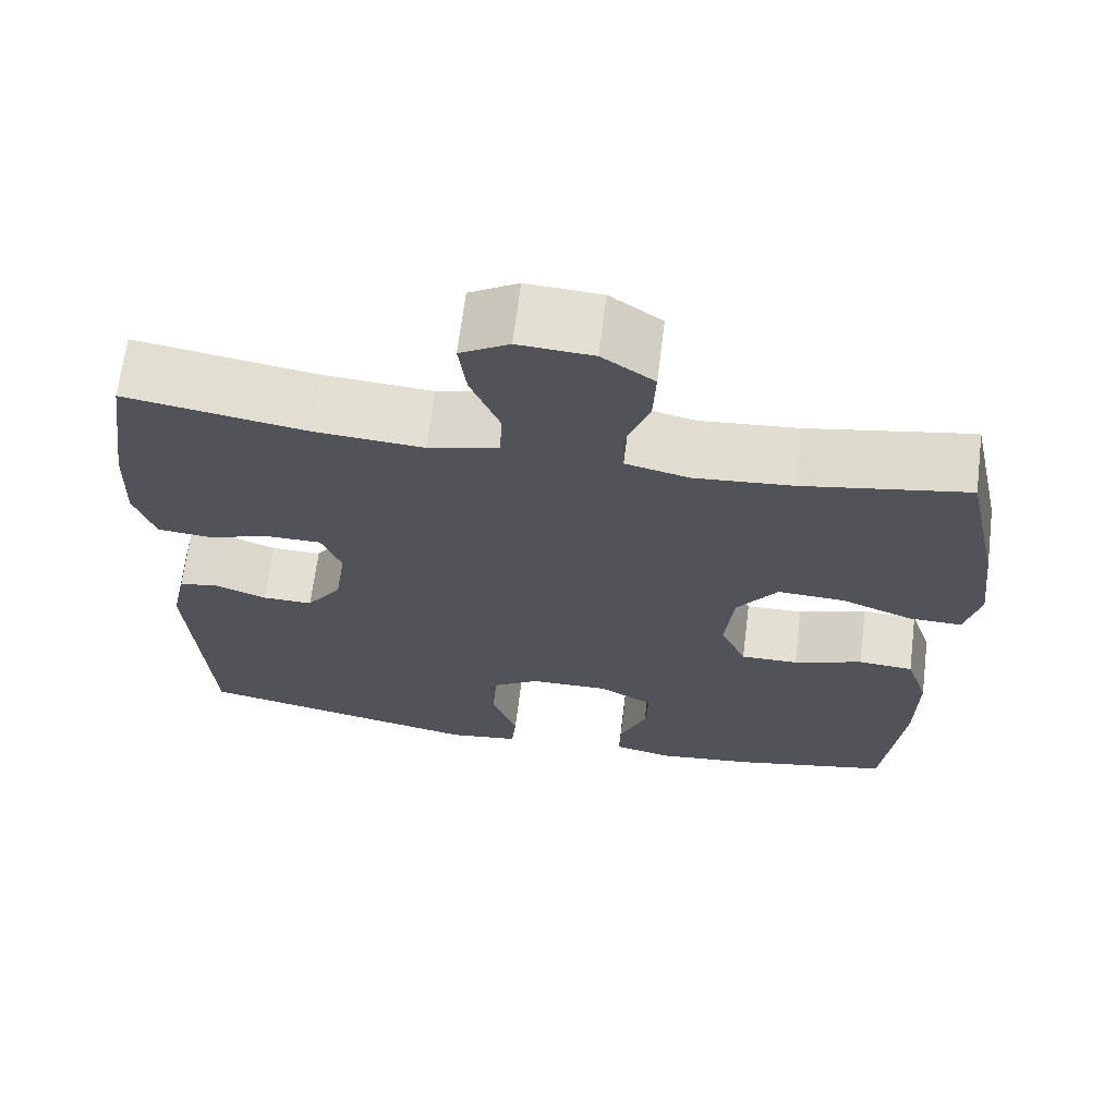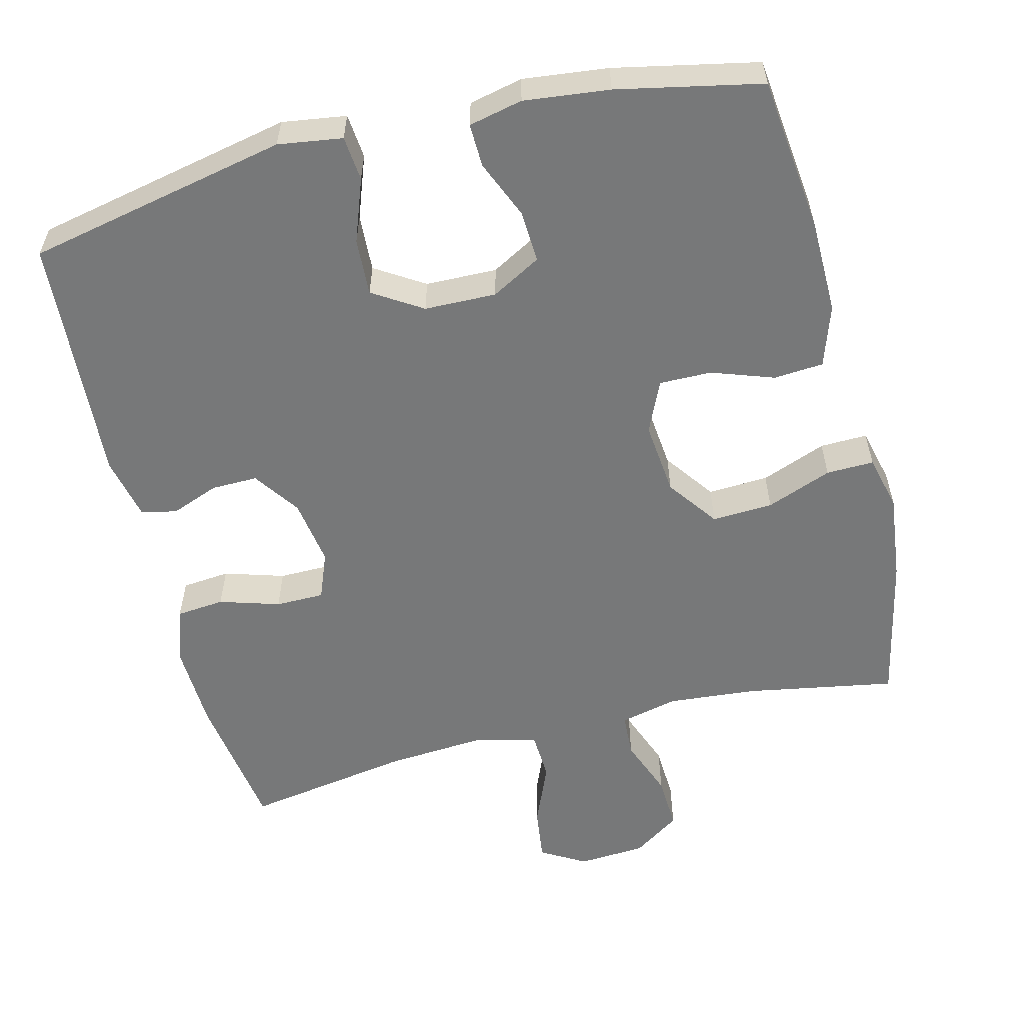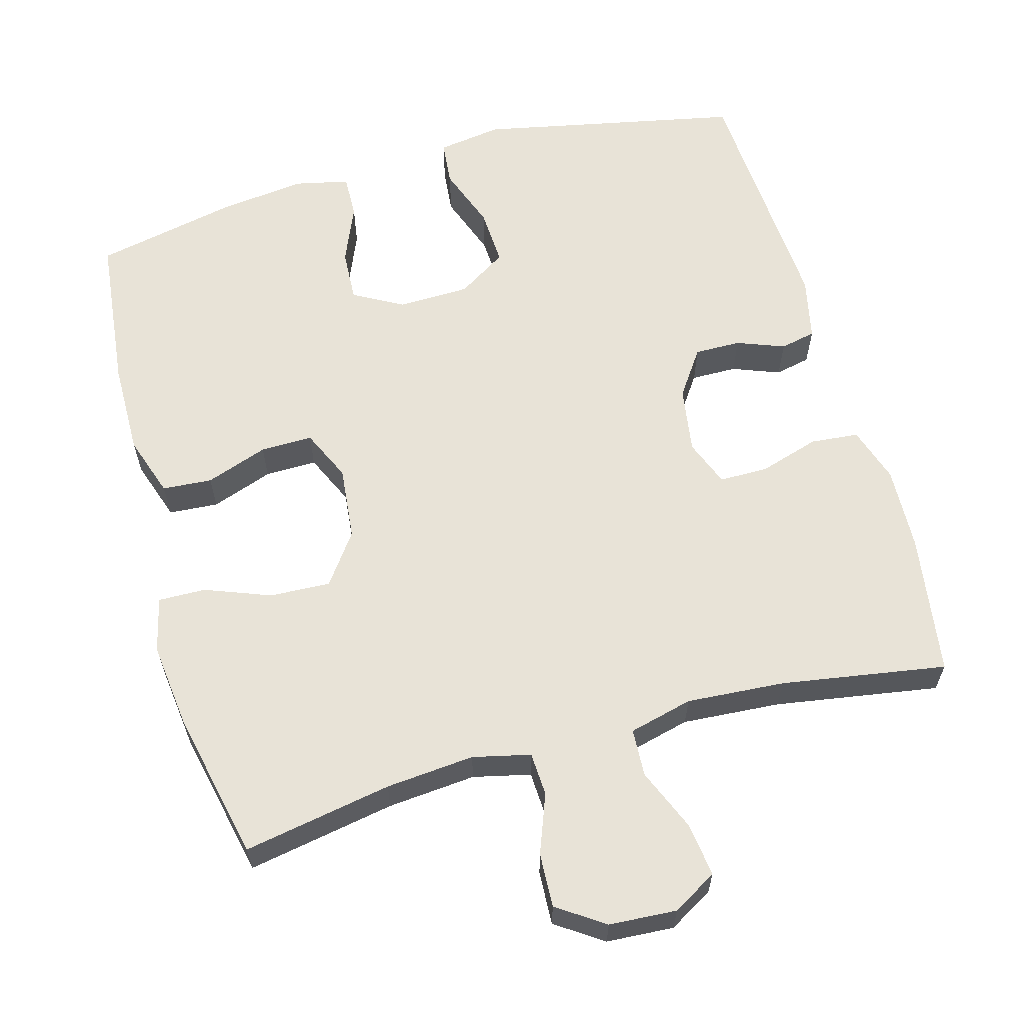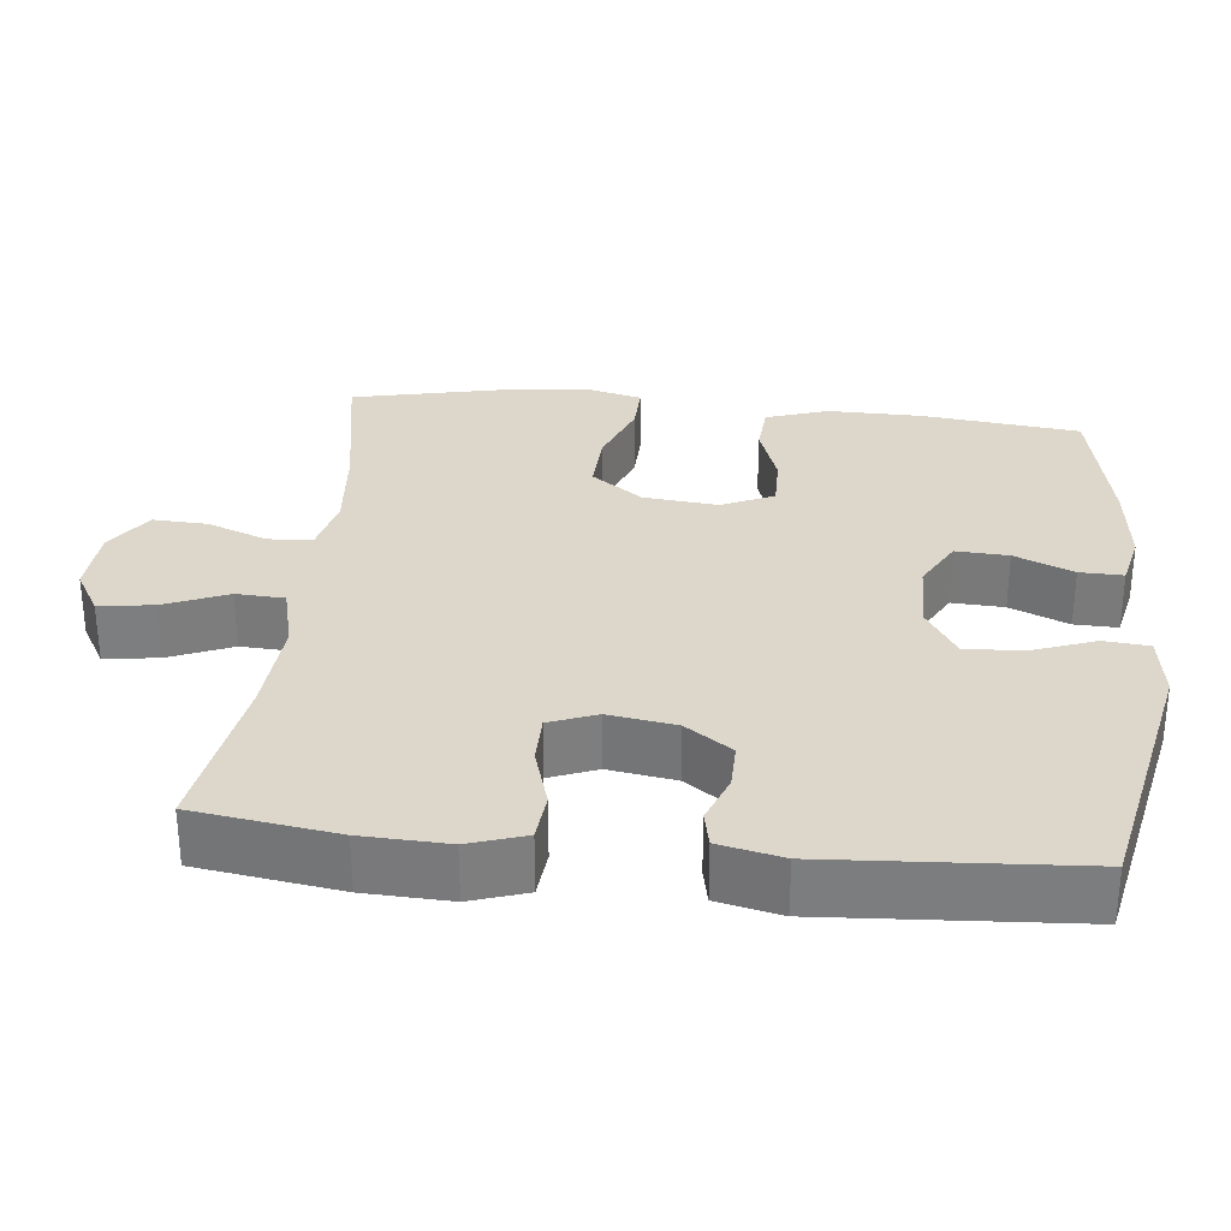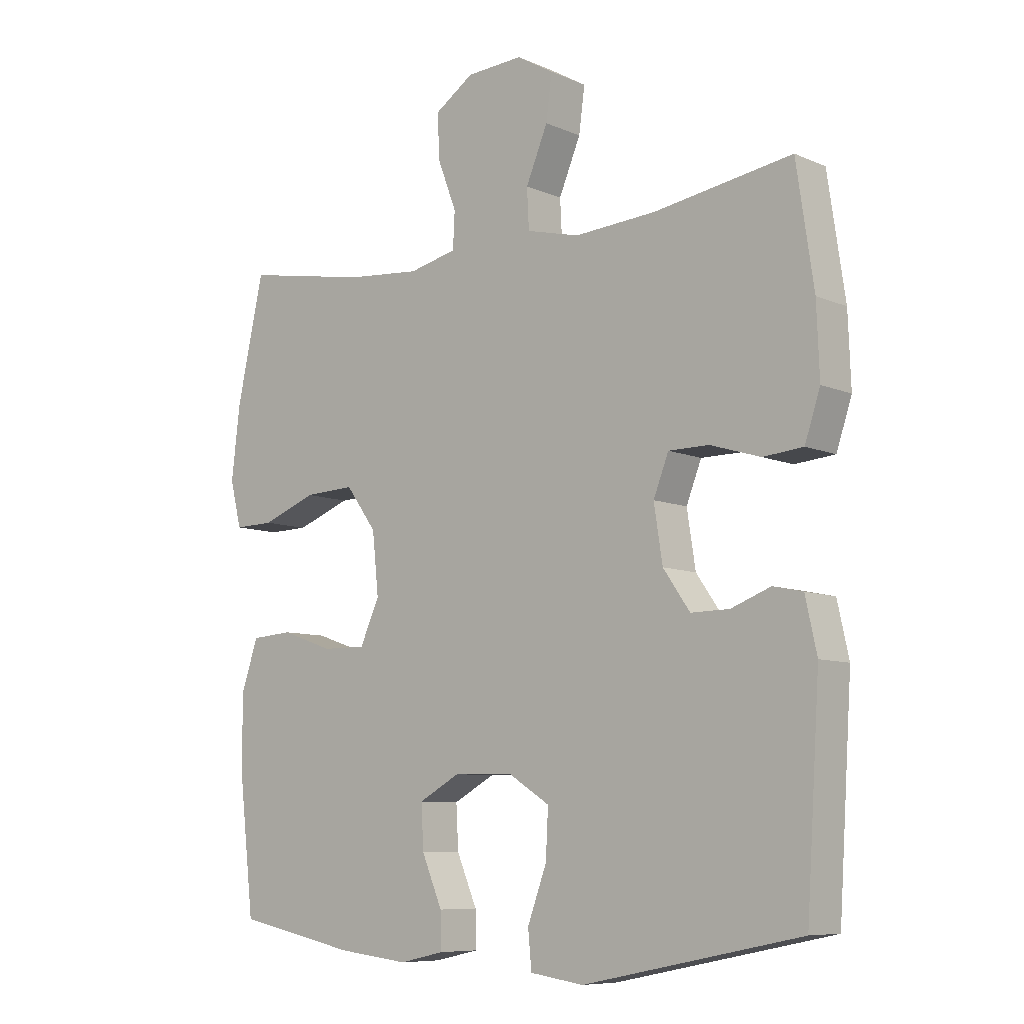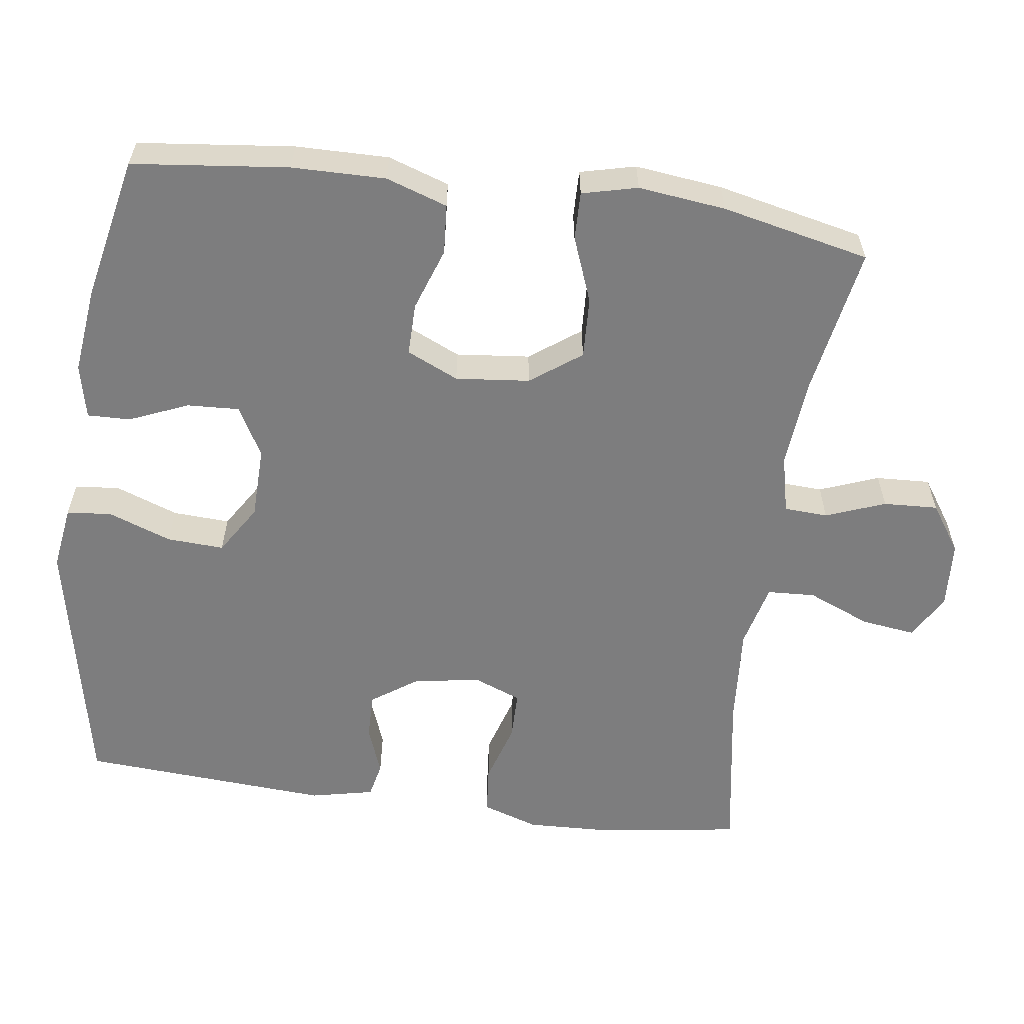
<metadata>
{"format":"obj","ext":"obj","renderer":"f3d","projection":"perspective","resolution":1024,"background":"white","views":[{"elev":66.9,"azim":-172.9,"up":"+Z"},{"elev":-57.3,"azim":-165.9,"up":"+Y"},{"elev":62.0,"azim":-15.6,"up":"+Y"},{"elev":30.8,"azim":96.0,"up":"+Y"},{"elev":-8.2,"azim":40.3,"up":"+Z"},{"elev":-59.1,"azim":-97.8,"up":"+Y"}]}
</metadata>
<code>
o path3434
v 0.2767 0.0375 0.4476
v 0.1412 0.0375 0.4379
v 0.05325 0.0375 0.4598
v 0.04988 0.0375 0.5256
v 0.08594 0.0375 0.6119
v 0.09572 0.0375 0.686
v 0.03454 0.0375 0.7215
v -0.05845 0.0375 0.7157
v -0.1231 0.0375 0.6717
v -0.1195 0.0375 0.5971
v -0.08863 0.0375 0.5158
v -0.09168 0.0375 0.4558
v -0.171 0.0375 0.4373
v -0.2933 0.0375 0.4479
v -0.4983 0.0375 0.4846
v -0.5425 0.0375 0.2818
v -0.5567 0.0375 0.1616
v -0.5382 0.0375 0.08579
v -0.4728 0.0375 0.08731
v -0.3827 0.0375 0.1218
v -0.2991 0.0375 0.1257
v -0.2485 0.0375 0.05622
v -0.238 0.0375 -0.0452
v -0.2702 0.0375 -0.1162
v -0.3419 0.0375 -0.1153
v -0.4275 0.0375 -0.08538
v -0.4958 0.0375 -0.09033
v -0.524 0.0375 -0.1743
v -0.5225 0.0375 -0.3028
v -0.4983 0.0375 -0.5174
v -0.3003 0.0375 -0.5586
v -0.1829 0.0375 -0.5721
v -0.1089 0.0375 -0.5557
v -0.1105 0.0375 -0.4966
v -0.1443 0.0375 -0.4162
v -0.148 0.0375 -0.3447
v -0.08 0.0375 -0.3071
v 0.01862 0.0375 -0.3093
v 0.0862 0.0375 -0.3519
v 0.08216 0.0375 -0.4303
v 0.05051 0.0375 -0.5168
v 0.05638 0.0375 -0.5783
v 0.1446 0.0375 -0.5913
v 0.5034 0.0375 -0.5174
v 0.5254 0.0375 -0.1755
v 0.5064 0.0375 -0.08889
v 0.4576 0.0375 -0.07845
v 0.3922 0.0375 -0.1034
v 0.3288 0.0375 -0.1043
v 0.2846 0.0375 -0.04081
v 0.2705 0.0375 0.05082
v 0.2956 0.0375 0.1152
v 0.3624 0.0375 0.1156
v 0.4452 0.0375 0.09036
v 0.5112 0.0375 0.09653
v 0.5365 0.0375 0.1735
v 0.532 0.0375 0.2902
v 0.5034 0.0375 0.4846
v 0.2767 -0.0375 0.4476
v 0.1412 -0.0375 0.4379
v 0.05325 -0.0375 0.4598
v 0.04988 -0.0375 0.5256
v 0.08594 -0.0375 0.6119
v 0.09572 -0.0375 0.686
v 0.03454 -0.0375 0.7215
v -0.05845 -0.0375 0.7157
v -0.1231 -0.0375 0.6717
v -0.1195 -0.0375 0.5971
v -0.08863 -0.0375 0.5158
v -0.09168 -0.0375 0.4558
v -0.171 -0.0375 0.4373
v -0.2933 -0.0375 0.4479
v -0.4983 -0.0375 0.4846
v -0.5425 -0.0375 0.2818
v -0.5567 -0.0375 0.1616
v -0.5382 -0.0375 0.08579
v -0.4728 -0.0375 0.08731
v -0.3827 -0.0375 0.1218
v -0.2991 -0.0375 0.1257
v -0.2485 -0.0375 0.05622
v -0.238 -0.0375 -0.0452
v -0.2702 -0.0375 -0.1162
v -0.3419 -0.0375 -0.1153
v -0.4275 -0.0375 -0.08538
v -0.4958 -0.0375 -0.09033
v -0.524 -0.0375 -0.1743
v -0.5225 -0.0375 -0.3028
v -0.4983 -0.0375 -0.5174
v -0.3003 -0.0375 -0.5586
v -0.1829 -0.0375 -0.5721
v -0.1089 -0.0375 -0.5557
v -0.1105 -0.0375 -0.4966
v -0.1443 -0.0375 -0.4162
v -0.148 -0.0375 -0.3447
v -0.08 -0.0375 -0.3071
v 0.01862 -0.0375 -0.3093
v 0.0862 -0.0375 -0.3519
v 0.08216 -0.0375 -0.4303
v 0.05051 -0.0375 -0.5168
v 0.05638 -0.0375 -0.5783
v 0.1446 -0.0375 -0.5913
v 0.5034 -0.0375 -0.5174
v 0.5254 -0.0375 -0.1755
v 0.5064 -0.0375 -0.08889
v 0.4576 -0.0375 -0.07845
v 0.3922 -0.0375 -0.1034
v 0.3288 -0.0375 -0.1043
v 0.2846 -0.0375 -0.04081
v 0.2705 -0.0375 0.05082
v 0.2956 -0.0375 0.1152
v 0.3624 -0.0375 0.1156
v 0.4452 -0.0375 0.09036
v 0.5112 -0.0375 0.09653
v 0.5365 -0.0375 0.1735
v 0.532 -0.0375 0.2902
v 0.5034 -0.0375 0.4846
v -0.5425 0.0375 0.2818
v -0.5567 0.0375 0.1616
v -0.5382 0.0375 0.08579
v -0.5382 0.0375 0.08579
v -0.4728 0.0375 0.08731
v -0.4958 0.0375 -0.09033
v -0.4958 0.0375 -0.09033
v -0.524 0.0375 -0.1743
v -0.5225 0.0375 -0.3028
v -0.4983 0.0375 0.4846
v -0.4983 0.0375 0.4846
v -0.4983 0.0375 -0.5174
v -0.4983 0.0375 -0.5174
v -0.4275 0.0375 -0.08538
v -0.3827 0.0375 0.1218
v -0.3419 0.0375 -0.1153
v -0.3003 0.0375 -0.5586
v -0.2933 0.0375 0.4479
v -0.2991 0.0375 0.1257
v -0.2702 0.0375 -0.1162
v -0.2702 0.0375 -0.1162
v -0.1829 0.0375 -0.5721
v -0.2485 0.0375 0.05622
v -0.171 0.0375 0.4373
v -0.238 0.0375 -0.0452
v -0.1443 0.0375 -0.4162
v -0.148 0.0375 -0.3447
v -0.148 0.0375 -0.3447
v -0.1089 0.0375 -0.5557
v -0.1089 0.0375 -0.5557
v -0.09168 0.0375 0.4558
v -0.09168 0.0375 0.4558
v -0.08 0.0375 -0.3071
v -0.1105 0.0375 -0.4966
v -0.05845 0.0375 0.7157
v -0.1231 0.0375 0.6717
v -0.1195 0.0375 0.5971
v -0.08863 0.0375 0.5158
v 0.01862 0.0375 -0.3093
v 0.03454 0.0375 0.7215
v 0.0862 0.0375 -0.3519
v 0.0862 0.0375 -0.3519
v 0.09572 0.0375 0.686
v 0.09572 0.0375 0.686
v 0.08594 0.0375 0.6119
v 0.04988 0.0375 0.5256
v 0.05325 0.0375 0.4598
v 0.05325 0.0375 0.4598
v 0.08216 0.0375 -0.4303
v 0.05051 0.0375 -0.5168
v 0.05638 0.0375 -0.5783
v 0.05638 0.0375 -0.5783
v 0.1412 0.0375 0.4379
v 0.1446 0.0375 -0.5913
v 0.2767 0.0375 0.4476
v 0.2705 0.0375 0.05082
v 0.2956 0.0375 0.1152
v 0.2956 0.0375 0.1152
v 0.2846 0.0375 -0.04081
v 0.3288 0.0375 -0.1043
v 0.3624 0.0375 0.1156
v 0.3922 0.0375 -0.1034
v 0.4452 0.0375 0.09036
v 0.4576 0.0375 -0.07845
v 0.5112 0.0375 0.09653
v 0.5112 0.0375 0.09653
v 0.5064 0.0375 -0.08889
v 0.5064 0.0375 -0.08889
v 0.5034 0.0375 0.4846
v 0.5034 0.0375 0.4846
v 0.5034 0.0375 -0.5174
v 0.5034 0.0375 -0.5174
v 0.5254 0.0375 -0.1755
v 0.5365 0.0375 0.1735
v 0.532 0.0375 0.2902
v -0.5425 -0.0375 0.2818
v -0.5567 -0.0375 0.1616
v -0.5382 -0.0375 0.08579
v -0.5382 -0.0375 0.08579
v -0.4728 -0.0375 0.08731
v -0.4958 -0.0375 -0.09033
v -0.4958 -0.0375 -0.09033
v -0.524 -0.0375 -0.1743
v -0.5225 -0.0375 -0.3028
v -0.4983 -0.0375 0.4846
v -0.4983 -0.0375 0.4846
v -0.4983 -0.0375 -0.5174
v -0.4983 -0.0375 -0.5174
v -0.4275 -0.0375 -0.08538
v -0.3827 -0.0375 0.1218
v -0.3419 -0.0375 -0.1153
v -0.3003 -0.0375 -0.5586
v -0.2933 -0.0375 0.4479
v -0.2991 -0.0375 0.1257
v -0.2702 -0.0375 -0.1162
v -0.2702 -0.0375 -0.1162
v -0.1829 -0.0375 -0.5721
v -0.2485 -0.0375 0.05622
v -0.171 -0.0375 0.4373
v -0.238 -0.0375 -0.0452
v -0.1443 -0.0375 -0.4162
v -0.148 -0.0375 -0.3447
v -0.148 -0.0375 -0.3447
v -0.1089 -0.0375 -0.5557
v -0.1089 -0.0375 -0.5557
v -0.09168 -0.0375 0.4558
v -0.09168 -0.0375 0.4558
v -0.08 -0.0375 -0.3071
v -0.1105 -0.0375 -0.4966
v -0.05845 -0.0375 0.7157
v -0.1231 -0.0375 0.6717
v -0.1195 -0.0375 0.5971
v -0.08863 -0.0375 0.5158
v 0.01862 -0.0375 -0.3093
v 0.03454 -0.0375 0.7215
v 0.0862 -0.0375 -0.3519
v 0.0862 -0.0375 -0.3519
v 0.09572 -0.0375 0.686
v 0.09572 -0.0375 0.686
v 0.08594 -0.0375 0.6119
v 0.04988 -0.0375 0.5256
v 0.05325 -0.0375 0.4598
v 0.05325 -0.0375 0.4598
v 0.08216 -0.0375 -0.4303
v 0.05051 -0.0375 -0.5168
v 0.05638 -0.0375 -0.5783
v 0.05638 -0.0375 -0.5783
v 0.1412 -0.0375 0.4379
v 0.1446 -0.0375 -0.5913
v 0.2767 -0.0375 0.4476
v 0.2705 -0.0375 0.05082
v 0.2956 -0.0375 0.1152
v 0.2956 -0.0375 0.1152
v 0.2846 -0.0375 -0.04081
v 0.3288 -0.0375 -0.1043
v 0.3624 -0.0375 0.1156
v 0.3922 -0.0375 -0.1034
v 0.4452 -0.0375 0.09036
v 0.4576 -0.0375 -0.07845
v 0.5112 -0.0375 0.09653
v 0.5112 -0.0375 0.09653
v 0.5064 -0.0375 -0.08889
v 0.5064 -0.0375 -0.08889
v 0.5034 -0.0375 0.4846
v 0.5034 -0.0375 0.4846
v 0.5034 -0.0375 -0.5174
v 0.5034 -0.0375 -0.5174
v 0.5254 -0.0375 -0.1755
v 0.5365 -0.0375 0.1735
v 0.532 -0.0375 0.2902
f 218 208 217
f 222 215 214
f 218 200 208
f 262 240 245
f 266 252 265
f 206 193 196
f 218 211 207
f 210 209 206
f 247 214 216
f 247 216 250
f 199 205 197
f 199 207 205
f 238 222 214
f 215 209 210
f 214 215 210
f 236 228 237
f 231 226 236
f 228 236 226
f 225 213 220
f 224 211 218
f 260 246 266
f 240 241 245
f 244 238 248
f 229 237 228
f 217 208 213
f 193 206 192
f 245 241 242
f 196 193 194
f 192 209 201
f 227 228 226
f 253 264 255
f 248 238 247
f 208 200 203
f 250 232 251
f 250 216 230
f 232 250 230
f 192 206 209
f 230 216 224
f 217 213 225
f 237 229 238
f 200 207 199
f 244 248 246
f 262 232 240
f 247 238 214
f 262 251 232
f 234 231 236
f 253 251 264
f 238 229 222
f 258 255 264
f 218 207 200
f 246 248 252
f 256 265 254
f 264 251 262
f 246 252 266
f 254 265 252
f 216 211 224
f 16 17 75 74
f 17 120 195 75
f 18 19 77 76
f 123 28 86 198
f 28 29 87 86
f 127 16 74 202
f 29 129 204 87
f 26 27 85 84
f 19 20 78 77
f 25 26 84 83
f 30 31 89 88
f 14 15 73 72
f 20 21 79 78
f 137 25 83 212
f 31 32 90 89
f 21 22 80 79
f 13 14 72 71
f 23 24 82 81
f 22 23 81 80
f 35 144 219 93
f 32 146 221 90
f 148 13 71 223
f 36 37 95 94
f 34 35 93 92
f 33 34 92 91
f 8 9 67 66
f 9 10 68 67
f 10 11 69 68
f 11 12 70 69
f 37 38 96 95
f 7 8 66 65
f 38 158 233 96
f 160 7 65 235
f 5 6 64 63
f 4 5 63 62
f 164 4 62 239
f 40 41 99 98
f 41 168 243 99
f 2 3 61 60
f 42 43 101 100
f 39 40 98 97
f 1 2 60 59
f 51 174 249 109
f 50 51 109 108
f 49 50 108 107
f 52 53 111 110
f 48 49 107 106
f 53 54 112 111
f 47 48 106 105
f 54 182 257 112
f 184 47 105 259
f 186 1 59 261
f 43 188 263 101
f 45 46 104 103
f 55 56 114 113
f 44 45 103 102
f 57 58 116 115
f 56 57 115 114
f 143 142 133
f 147 139 140
f 143 133 125
f 187 170 165
f 191 190 177
f 131 121 118
f 143 132 136
f 135 131 134
f 172 141 139
f 172 175 141
f 124 122 130
f 124 130 132
f 163 139 147
f 140 135 134
f 139 135 140
f 161 162 153
f 156 161 151
f 153 151 161
f 150 145 138
f 149 143 136
f 185 191 171
f 165 170 166
f 169 173 163
f 154 153 162
f 142 138 133
f 118 117 131
f 170 167 166
f 121 119 118
f 117 126 134
f 152 151 153
f 178 180 189
f 173 172 163
f 133 128 125
f 175 176 157
f 175 155 141
f 157 155 175
f 117 134 131
f 155 149 141
f 142 150 138
f 162 163 154
f 125 124 132
f 169 171 173
f 187 165 157
f 172 139 163
f 187 157 176
f 159 161 156
f 178 189 176
f 163 147 154
f 183 189 180
f 143 125 132
f 171 177 173
f 181 179 190
f 189 187 176
f 171 191 177
f 179 177 190
f 141 149 136

</code>
